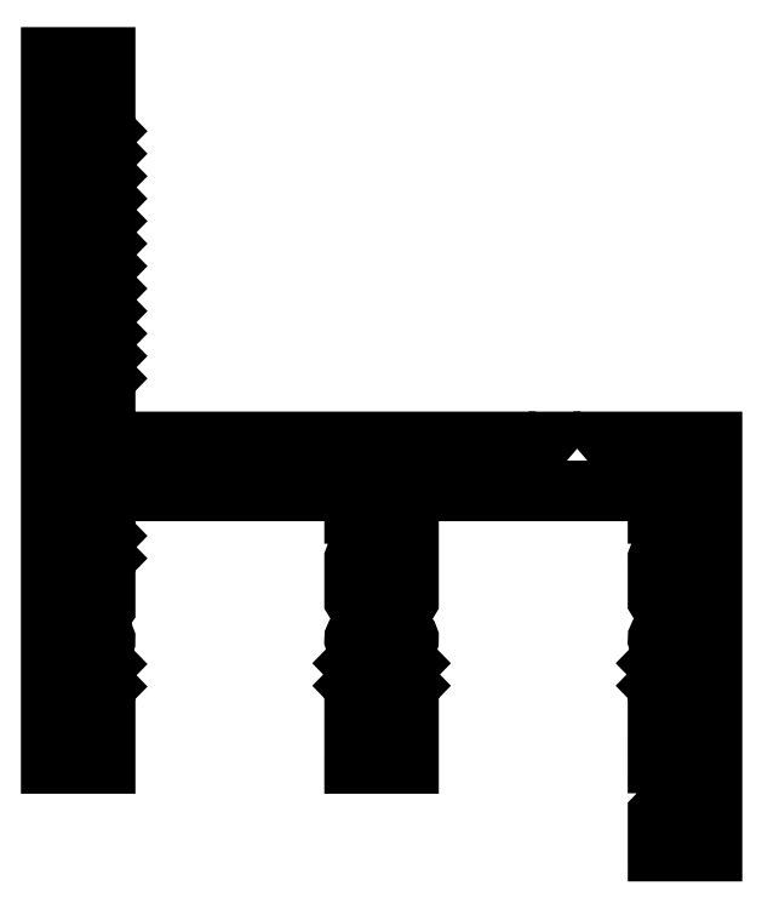
<metadata>
{"format":"dxf","ext":"dxf","renderer":"ezdxf+matplotlib","layout":"modelspace","background":"white","min_lineweight":24,"dpi":150}
</metadata>
<code>
0
SECTION
2
ENTITIES
0
POLYLINE
8
0
66
     1
10
0
20
0
30
0
0
VERTEX
8
0
10
801.2
20
567.3
30
0
0
VERTEX
8
0
10
800.8
20
567.6
30
0
0
VERTEX
8
0
10
799.5
20
567.6
30
0
0
VERTEX
8
0
10
799.2
20
567.3
30
0
0
VERTEX
8
0
10
798.8
20
567.6
30
0
0
VERTEX
8
0
10
780.2
20
567.6
30
0
0
VERTEX
8
0
10
780.2
20
569.4
30
0
0
VERTEX
8
0
10
779.7
20
569.9
30
0
0
VERTEX
8
0
10
780.2
20
570.4
30
0
0
VERTEX
8
0
10
779.7
20
570.9
30
0
0
VERTEX
8
0
10
780.2
20
571.4
30
0
0
VERTEX
8
0
10
779.7
20
571.9
30
0
0
VERTEX
8
0
10
780.2
20
572.4
30
0
0
VERTEX
8
0
10
779.7
20
572.9
30
0
0
VERTEX
8
0
10
780.2
20
573.4
30
0
0
VERTEX
8
0
10
779.7
20
573.9
30
0
0
VERTEX
8
0
10
780.2
20
574.4
30
0
0
VERTEX
8
0
10
779.7
20
574.9
30
0
0
VERTEX
8
0
10
780.2
20
575.4
30
0
0
VERTEX
8
0
10
779.7
20
575.9
30
0
0
VERTEX
8
0
10
780.2
20
576.4
30
0
0
VERTEX
8
0
10
779.7
20
576.9
30
0
0
VERTEX
8
0
10
780.2
20
577.4
30
0
0
VERTEX
8
0
10
779.7
20
577.9
30
0
0
VERTEX
8
0
10
780.2
20
578.4
30
0
0
VERTEX
8
0
10
779.7
20
578.9
30
0
0
VERTEX
8
0
10
780.2
20
579.4
30
0
0
VERTEX
8
0
10
779.7
20
579.9
30
0
0
VERTEX
8
0
10
780.2
20
580.4
30
0
0
VERTEX
8
0
10
779.7
20
580.9
30
0
0
VERTEX
8
0
10
780.2
20
581.4
30
0
0
VERTEX
8
0
10
779.7
20
581.9
30
0
0
VERTEX
8
0
10
780.2
20
582.4
30
0
0
VERTEX
8
0
10
780.2
20
584.7
30
0
0
VERTEX
8
0
10
777.8
20
584.7
30
0
0
VERTEX
8
0
10
777.8
20
553.3
30
0
0
VERTEX
8
0
10
780.2
20
553.3
30
0
0
VERTEX
8
0
10
780.2
20
555.7
30
0
0
VERTEX
8
0
10
779.7
20
556.2
30
0
0
VERTEX
8
0
10
780.2
20
556.7
30
0
0
VERTEX
8
0
10
779.7
20
557.2
30
0
0
VERTEX
8
0
10
780.2
20
557.7
30
0
0
VERTEX
8
0
10
779.7
20
558.2
30
0
0
VERTEX
8
0
10
780.1
20
558.6
30
0
42
0.9506
0
VERTEX
8
0
10
779.8
20
558.9
30
0
0
VERTEX
8
0
10
779.7
20
558.8
30
0
0
VERTEX
8
0
10
779.7
20
559.5
30
0
0
VERTEX
8
0
10
780.2
20
560.2
30
0
0
VERTEX
8
0
10
780.2
20
561.4
30
0
0
VERTEX
8
0
10
779.7
20
561.9
30
0
0
VERTEX
8
0
10
780.2
20
562.4
30
0
0
VERTEX
8
0
10
779.7
20
562.9
30
0
0
VERTEX
8
0
10
780.2
20
563.4
30
0
0
VERTEX
8
0
10
779.7
20
563.9
30
0
0
VERTEX
8
0
10
780.2
20
564.4
30
0
0
VERTEX
8
0
10
780.2
20
565.4
30
0
0
VERTEX
8
0
10
791.3
20
565.4
30
0
0
VERTEX
8
0
10
791.3
20
564.4
30
0
0
VERTEX
8
0
10
792.1
20
564.4
30
0
0
VERTEX
8
0
10
792.1
20
562.2
30
0
0
VERTEX
8
0
10
791.9
20
562.4
30
0
42
0.6247
0
VERTEX
8
0
10
791.3
20
562.4
30
0
0
VERTEX
8
0
10
791.3
20
560.5
30
0
0
VERTEX
8
0
10
791.7
20
559.8
30
0
0
VERTEX
8
0
10
791.7
20
558.9
30
0
0
VERTEX
8
0
10
791.6
20
558.9
30
0
42
0.9143
0
VERTEX
8
0
10
791.3
20
558.7
30
0
0
VERTEX
8
0
10
791.3
20
558.7
30
0
0
VERTEX
8
0
10
791.8
20
558.2
30
0
0
VERTEX
8
0
10
791.3
20
557.7
30
0
0
VERTEX
8
0
10
791.8
20
557.2
30
0
0
VERTEX
8
0
10
791.3
20
556.7
30
0
0
VERTEX
8
0
10
791.8
20
556.2
30
0
0
VERTEX
8
0
10
791.3
20
555.7
30
0
0
VERTEX
8
0
10
791.3
20
553.3
30
0
0
VERTEX
8
0
10
793.7
20
553.3
30
0
0
VERTEX
8
0
10
793.7
20
555.7
30
0
0
VERTEX
8
0
10
793.2
20
556.2
30
0
0
VERTEX
8
0
10
793.7
20
556.7
30
0
0
VERTEX
8
0
10
793.2
20
557.2
30
0
0
VERTEX
8
0
10
793.7
20
557.7
30
0
0
VERTEX
8
0
10
793.2
20
558.2
30
0
0
VERTEX
8
0
10
793.6
20
558.7
30
0
42
0.9507
0
VERTEX
8
0
10
793.3
20
558.9
30
0
0
VERTEX
8
0
10
793.3
20
558.9
30
0
0
VERTEX
8
0
10
793.3
20
559.8
30
0
0
VERTEX
8
0
10
793.7
20
560.5
30
0
0
VERTEX
8
0
10
793.7
20
565.4
30
0
0
VERTEX
8
0
10
803.2
20
565.4
30
0
0
VERTEX
8
0
10
804.8
20
565.4
30
0
0
VERTEX
8
0
10
804.8
20
564.4
30
0
0
VERTEX
8
0
10
805.6
20
564.4
30
0
0
VERTEX
8
0
10
805.6
20
562.2
30
0
0
VERTEX
8
0
10
805.4
20
562.4
30
0
42
0.6248
0
VERTEX
8
0
10
804.8
20
562.4
30
0
0
VERTEX
8
0
10
804.8
20
560.5
30
0
0
VERTEX
8
0
10
805.2
20
559.8
30
0
0
VERTEX
8
0
10
805.2
20
558.9
30
0
0
VERTEX
8
0
10
805.1
20
558.9
30
0
42
0.9143
0
VERTEX
8
0
10
804.8
20
558.7
30
0
0
VERTEX
8
0
10
804.8
20
558.7
30
0
0
VERTEX
8
0
10
805.3
20
558.2
30
0
0
VERTEX
8
0
10
804.8
20
557.7
30
0
0
VERTEX
8
0
10
805.3
20
557.2
30
0
0
VERTEX
8
0
10
804.8
20
556.7
30
0
0
VERTEX
8
0
10
805.3
20
556.2
30
0
0
VERTEX
8
0
10
804.8
20
555.7
30
0
0
VERTEX
8
0
10
804.8
20
553.3
30
0
0
VERTEX
8
0
10
805.3
20
553.3
30
0
0
VERTEX
8
0
10
805.3
20
551.5
30
0
0
VERTEX
8
0
10
804.8
20
551
30
0
0
VERTEX
8
0
10
804.8
20
549.4
30
0
0
VERTEX
8
0
10
807.2
20
549.4
30
0
0
VERTEX
8
0
10
807.2
20
567.6
30
0
0
VERTEX
8
0
10
801.5
20
567.6
30
0
0
VERTEX
8
0
10
801.2
20
567.3
30
0
0
SEQEND
8
0
0
ENDSEC
0
EOF

</code>
